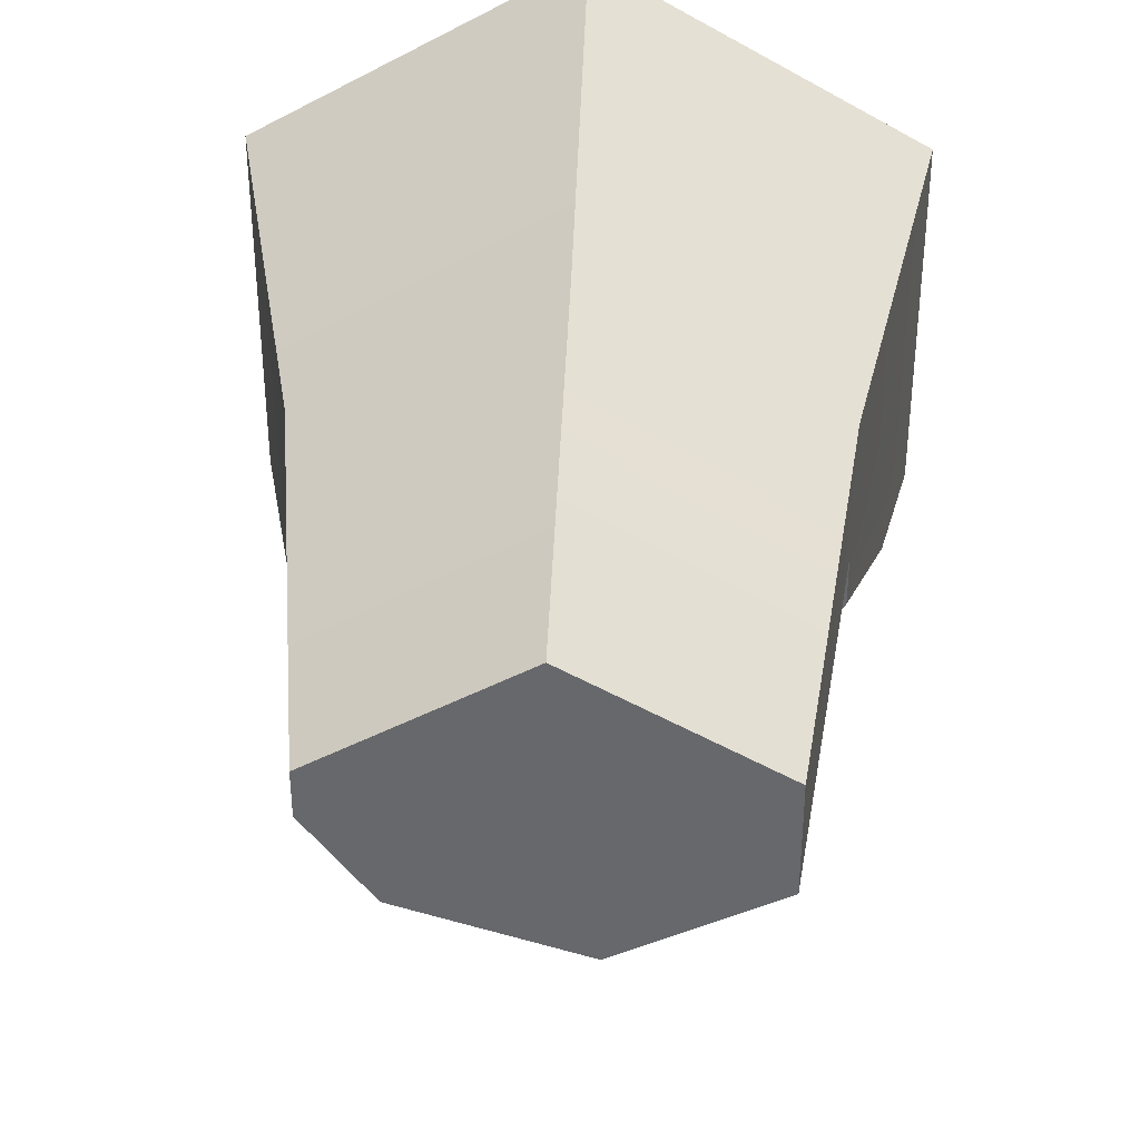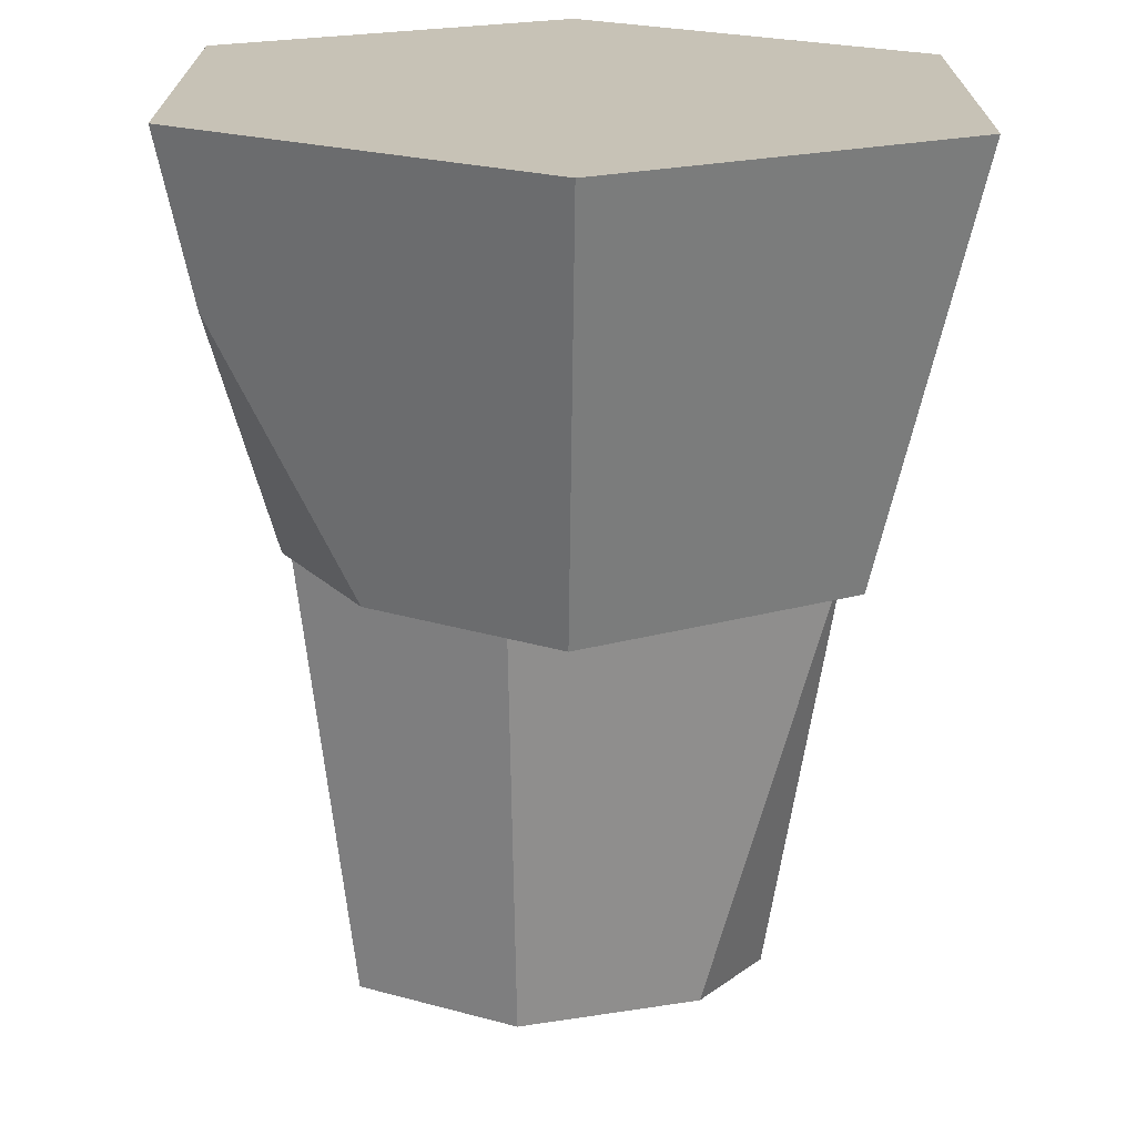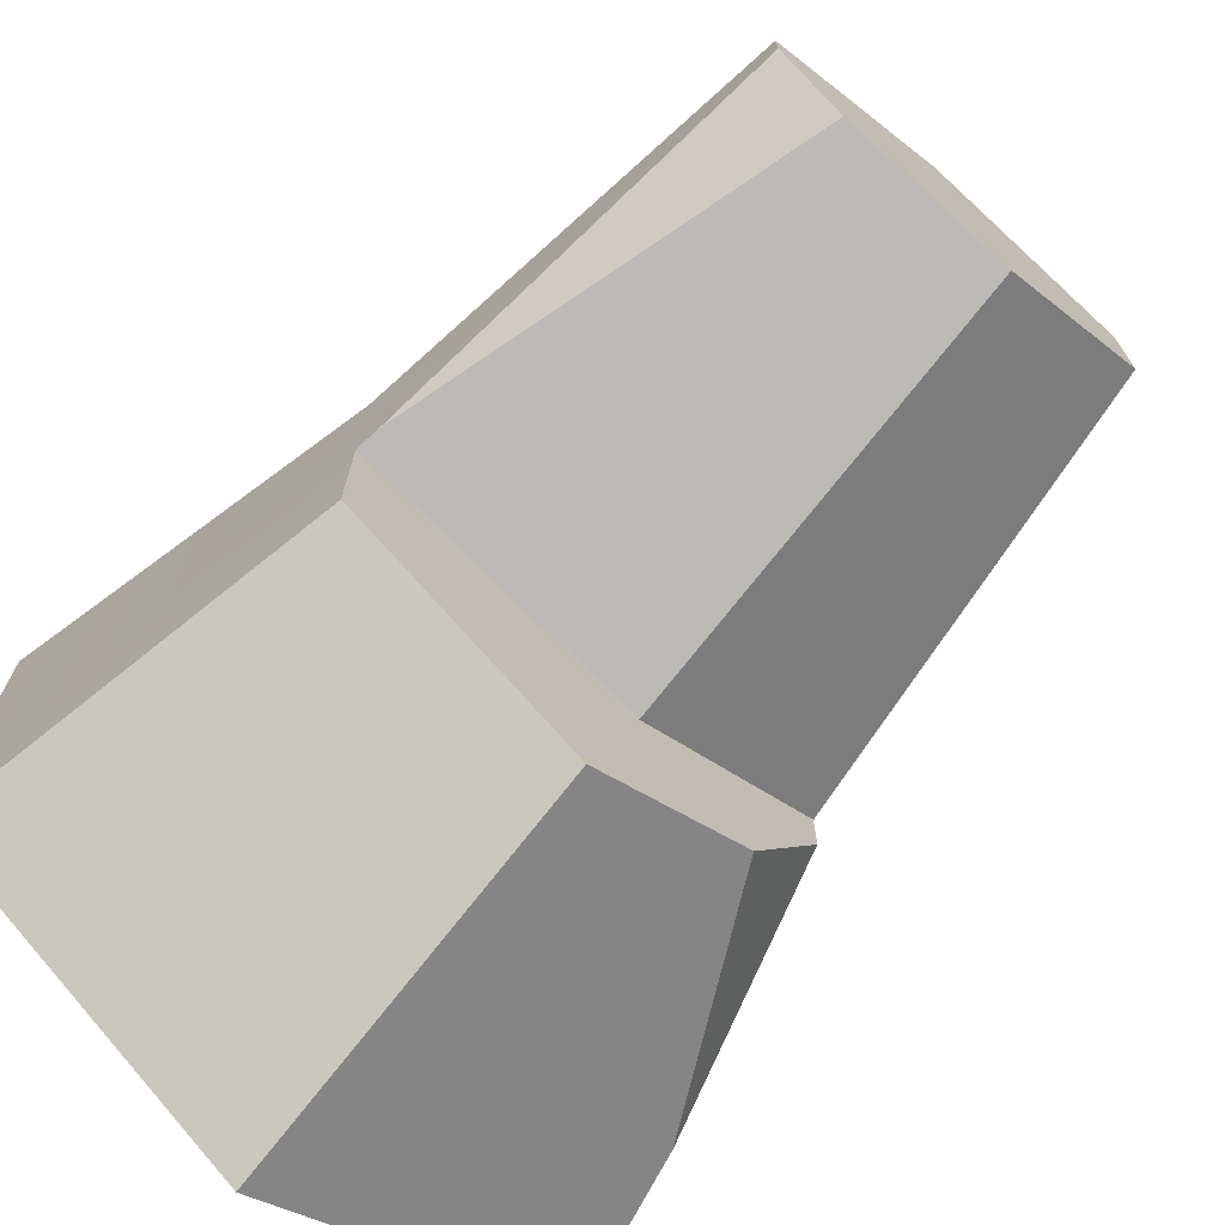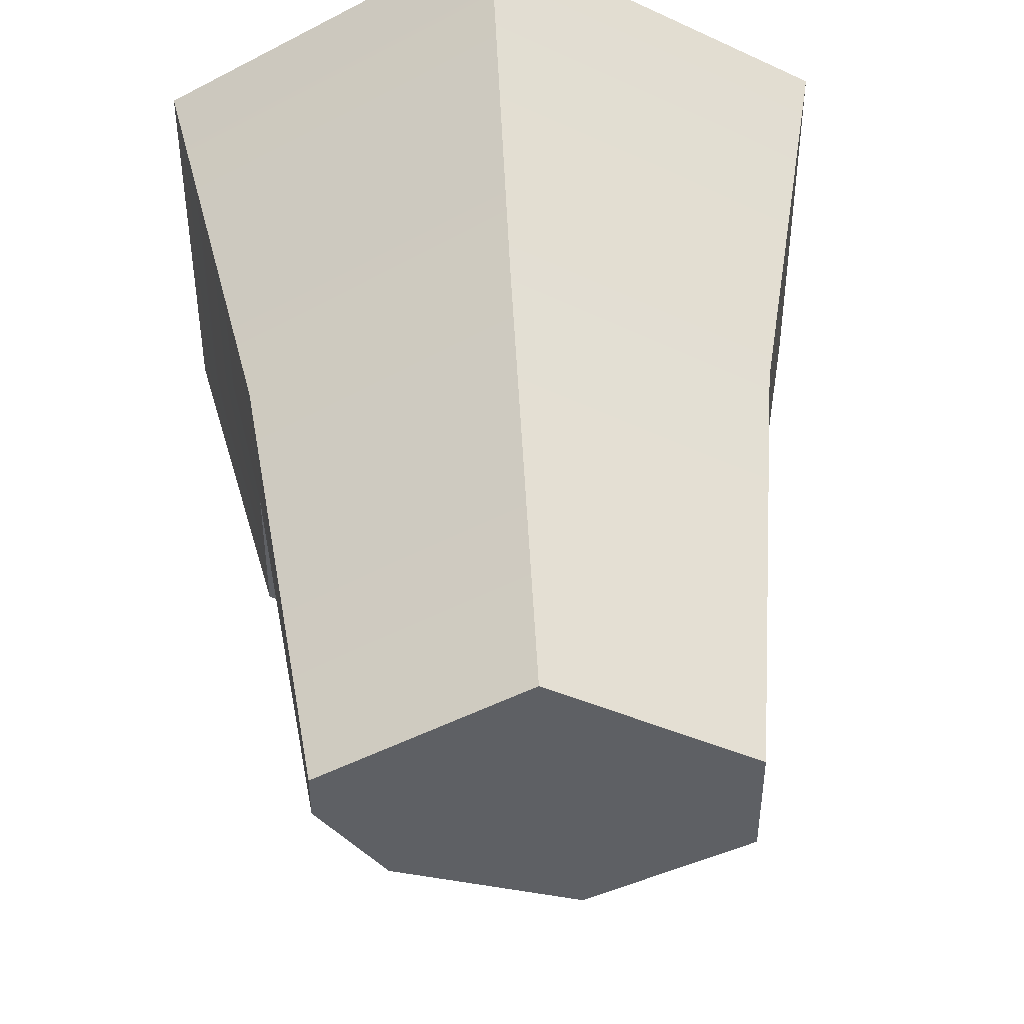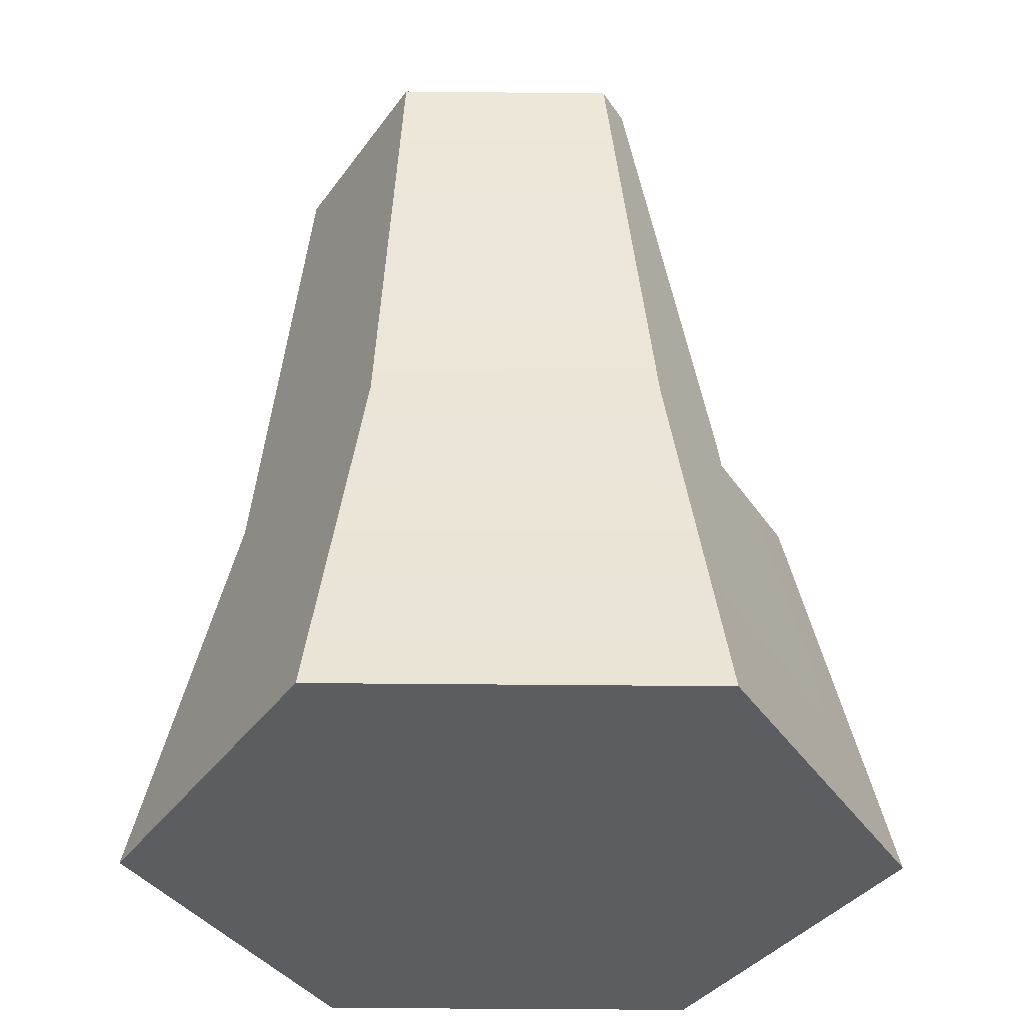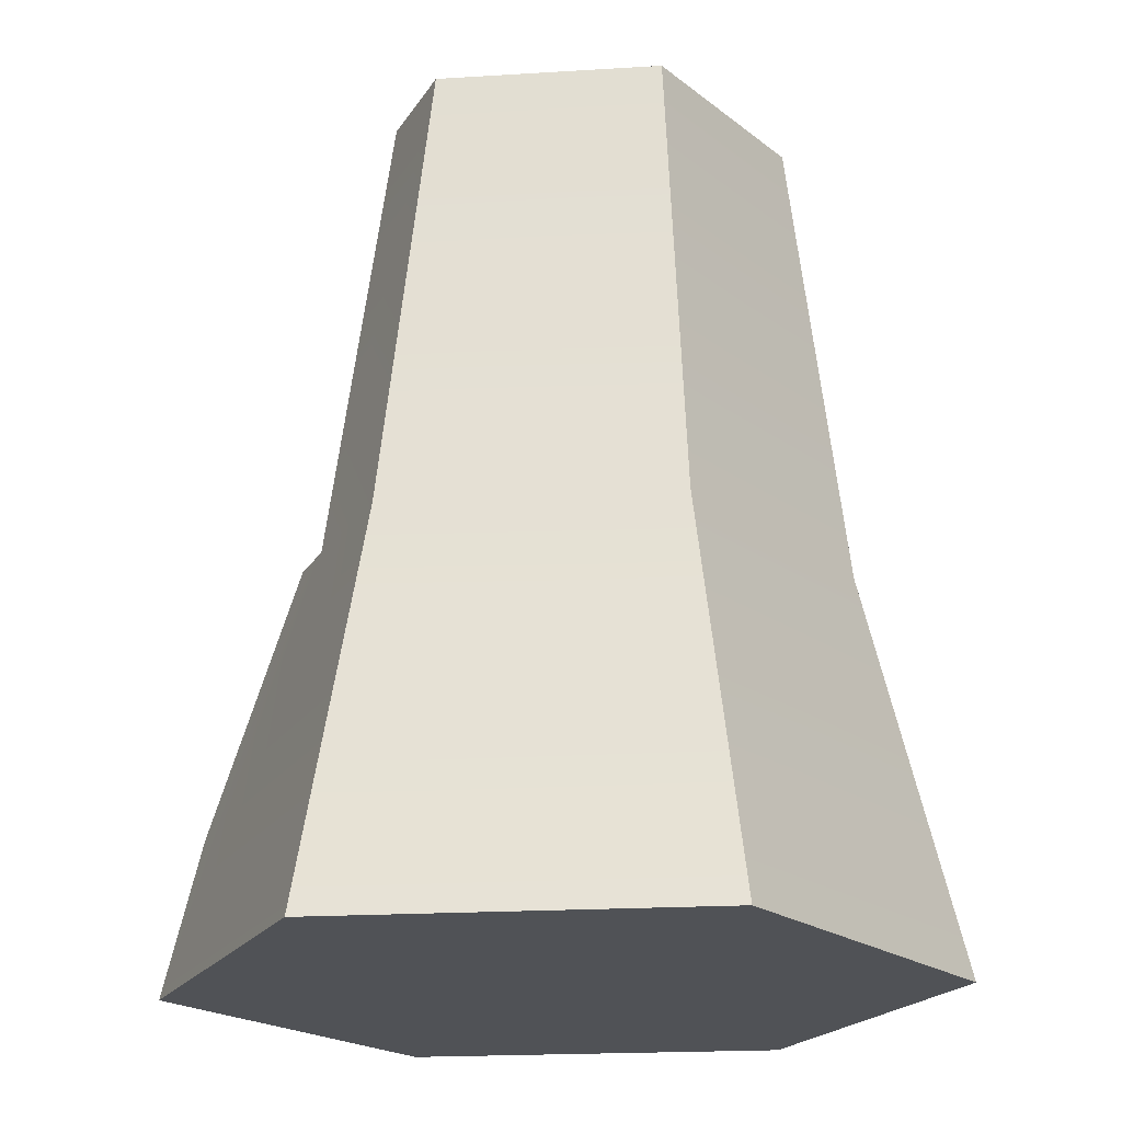
<metadata>
{"format":"obj","ext":"obj","renderer":"f3d","projection":"perspective","resolution":1024,"background":"white","views":[{"elev":37.3,"azim":-177.7,"up":"+Z"},{"elev":-70.8,"azim":-0.7,"up":"+Z"},{"elev":-71.6,"azim":139.4,"up":"+Z"},{"elev":46.1,"azim":177.1,"up":"+Z"},{"elev":-36.3,"azim":29.2,"up":"+Y"},{"elev":-20.7,"azim":-23.7,"up":"+Y"}]}
</metadata>
<code>
g stone_tall6
v -2.218 0 -1.281
v 0 0 -2.562
v -2.004 1.032 -1.157
v 0 2.67 -1.921
v -1.143 2.67 -1.261
v -1.281 5.737 0.8844
v -1.281 5.737 0.1447
v 0 5.737 1.624
v -0.2765 5.737 -0.3655
v 0.8635 5.737 0.007905
v 1.281 5.737 0.8844
v 1.281 5.737 0.5843
v 1.664 2.67 1.083e-14
v 1.643 2.837 0.007905
v -0.3591 2.67 -0.6627
v 1.664 2.67 0.9606
v -1.664 2.67 0
v -1.664 2.67 0.9606
v 0 2.67 1.921
v -1.664 2.67 -0.3594
v 1.664 2.67 -0.9606
v -2.218 0 1.281
v 2.218 0 1.281
v 0 0 2.562
v 2.218 0 -1.281
f 2 1 3
f 3 4 2
f 3 5 4
f 7 6 8
f 8 9 7
f 8 10 9
f 8 11 10
f 11 12 10
f 14 13 15
f 15 9 14
f 9 10 14
f 11 16 13
f 13 12 11
f 13 14 12
f 15 17 7
f 7 9 15
f 17 18 6
f 6 7 17
f 19 16 11
f 11 8 19
f 20 17 15
f 15 5 20
f 15 4 5
f 15 13 4
f 13 21 4
f 18 19 8
f 8 6 18
f 1 22 18
f 18 17 1
f 17 20 1
f 20 3 1
f 24 23 16
f 16 19 24
f 16 23 25
f 25 13 16
f 25 21 13
f 1 22 24
f 24 2 1
f 24 23 2
f 23 25 2
f 22 24 19
f 19 18 22
f 25 2 4
f 4 21 25
f 12 14 10
f 3 20 5

</code>
